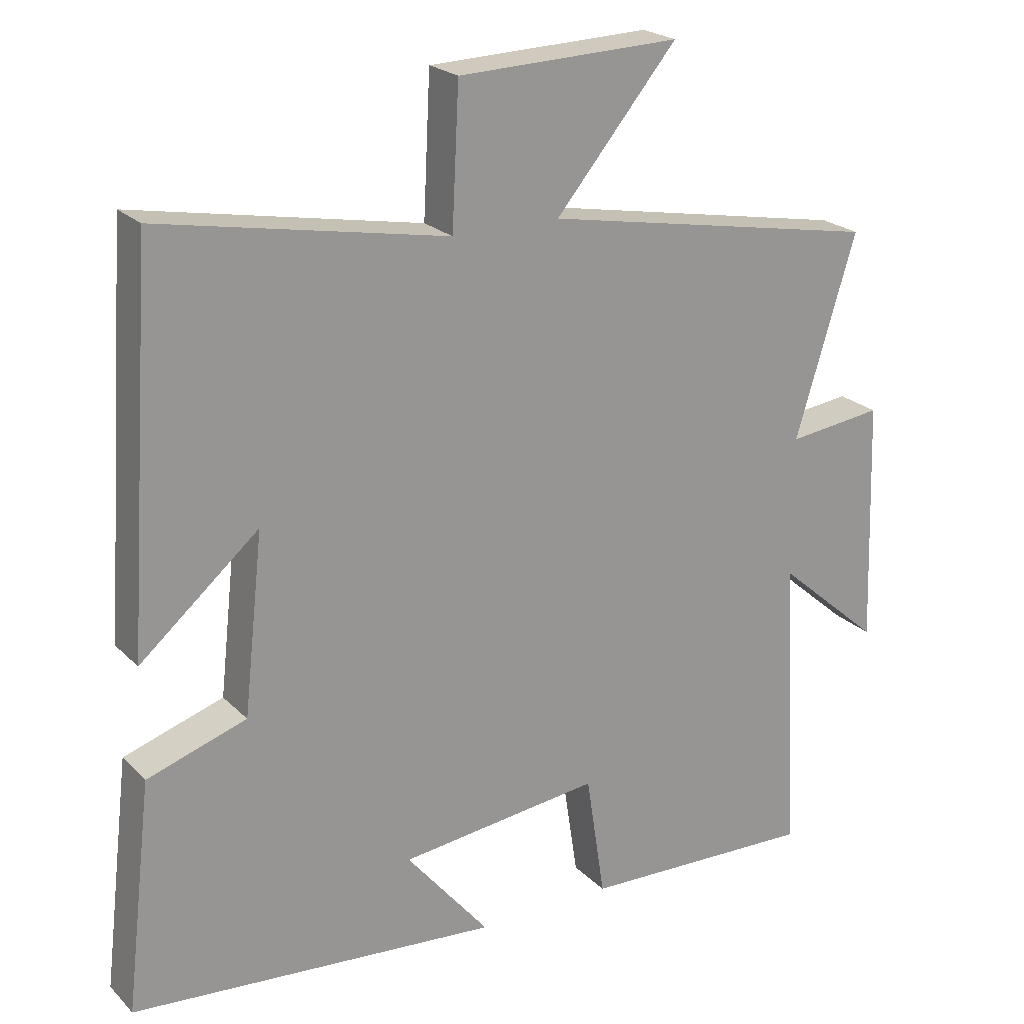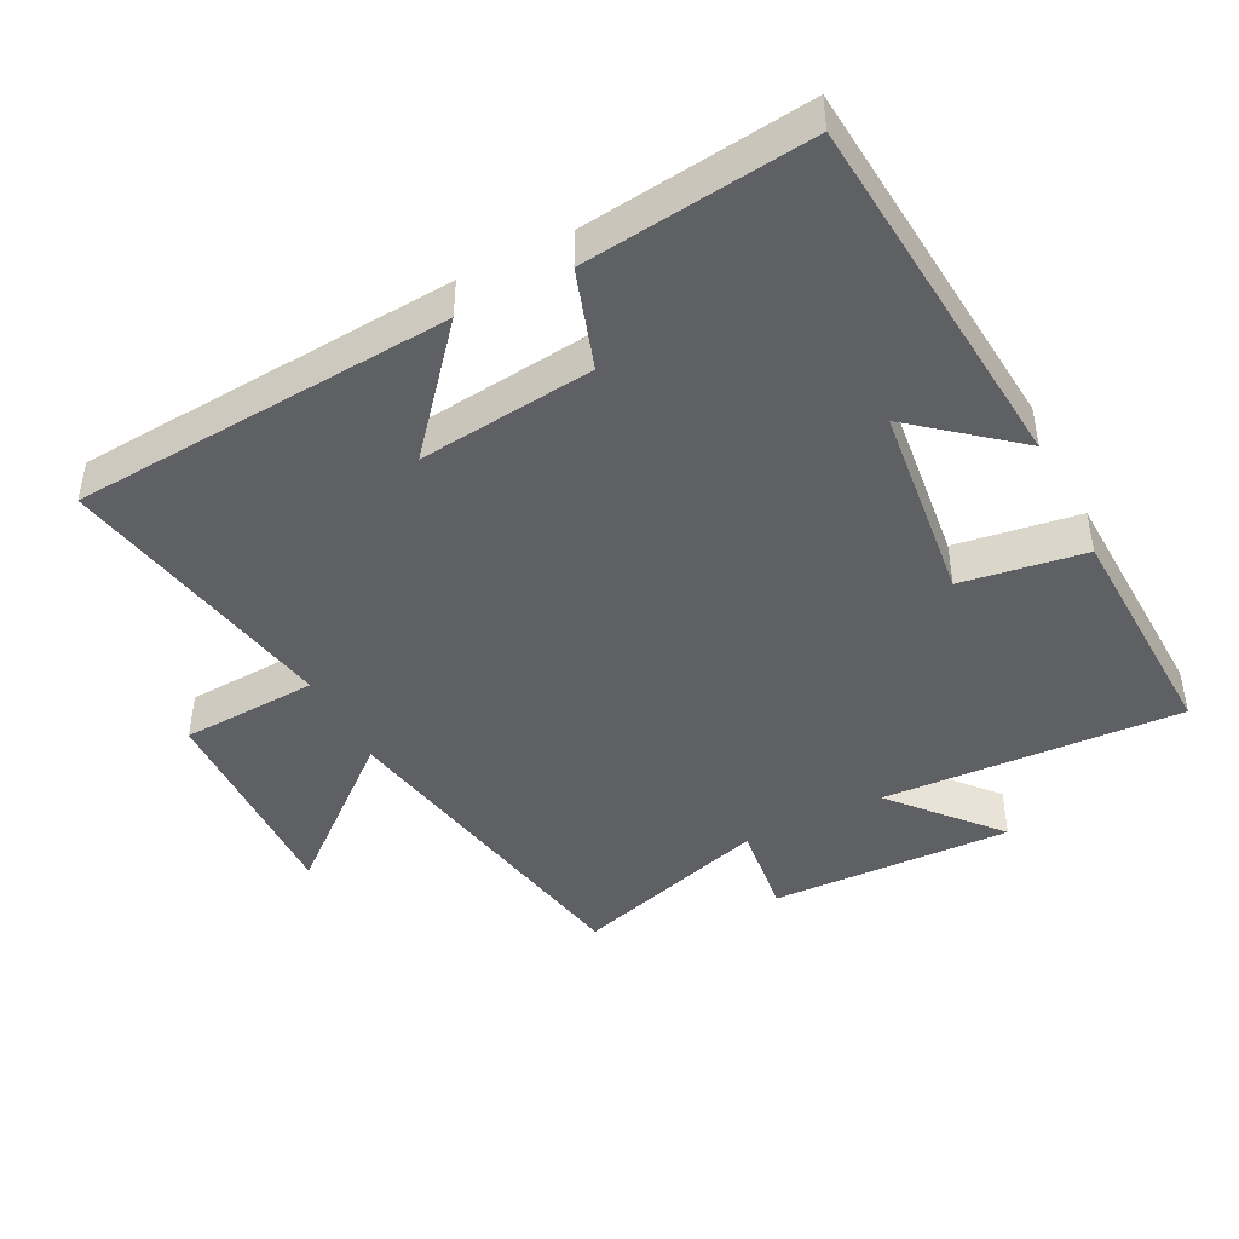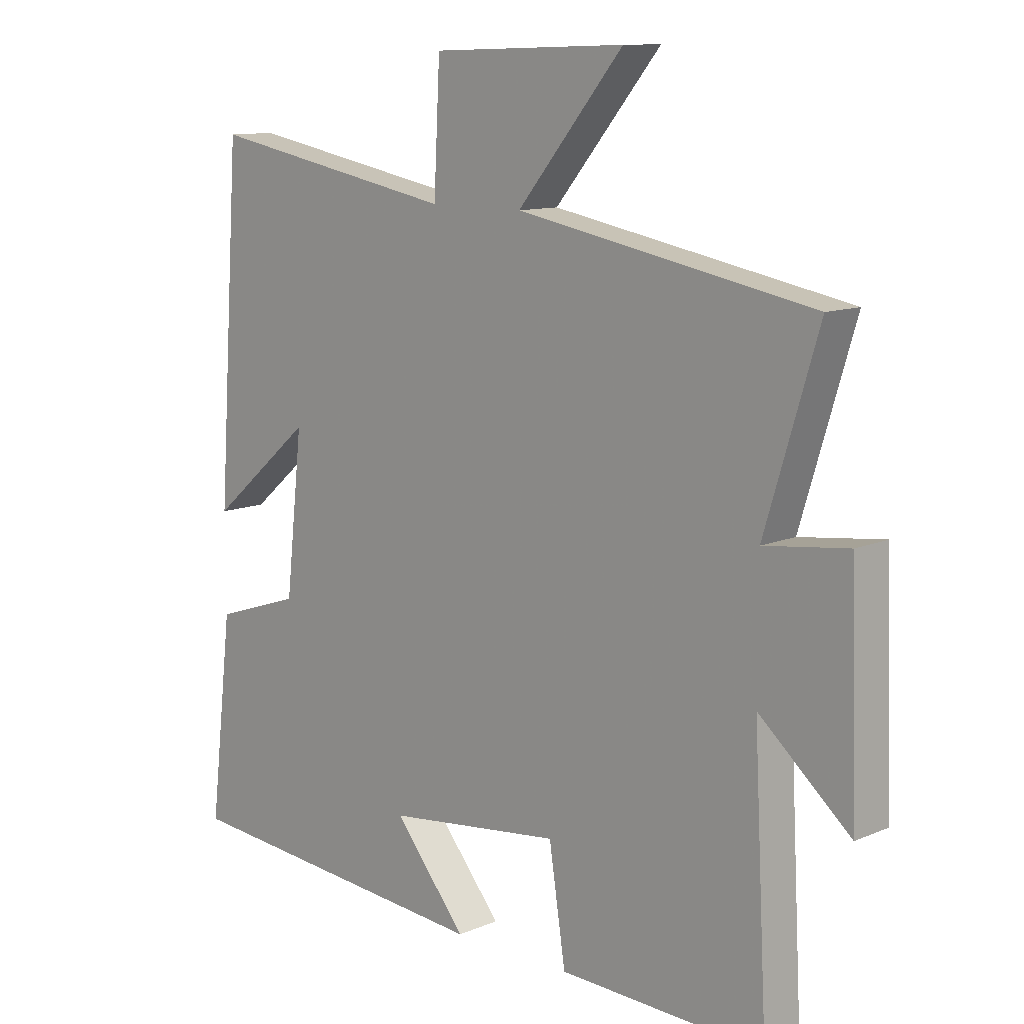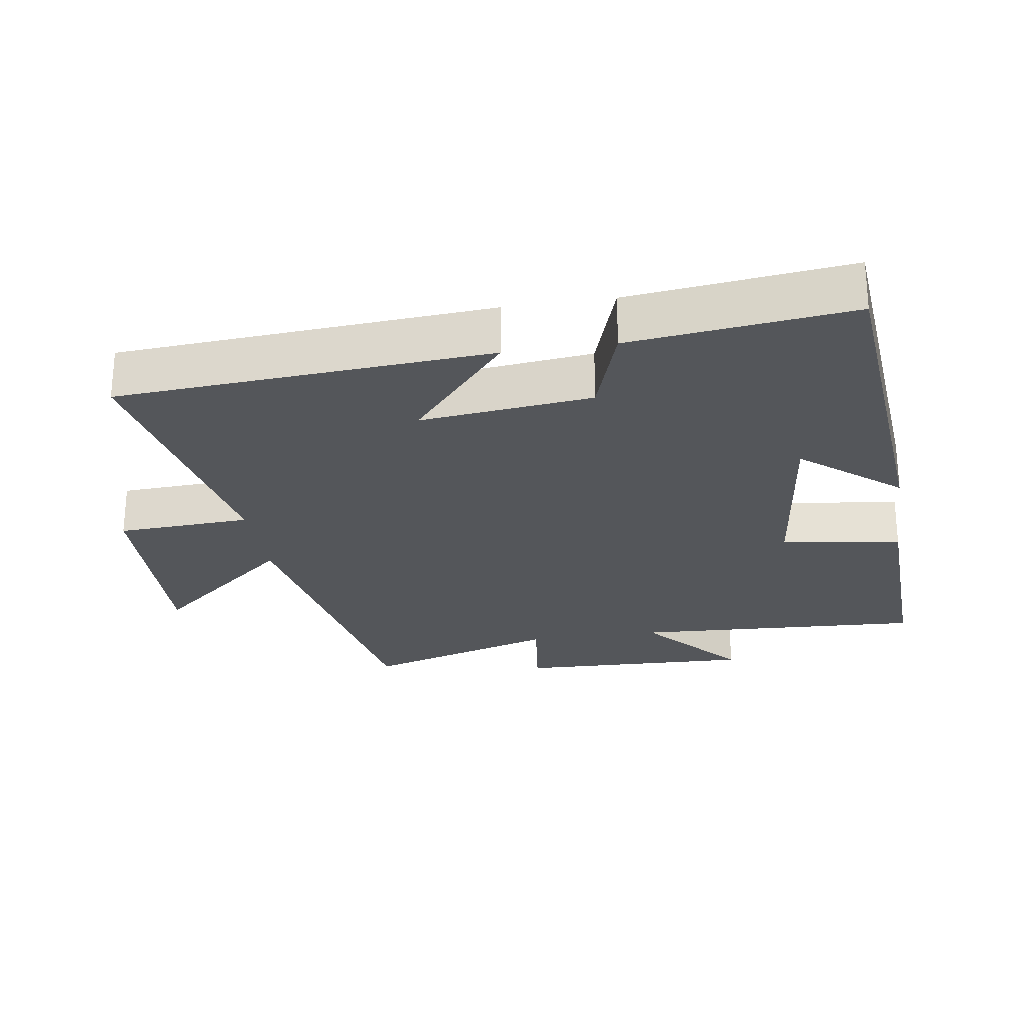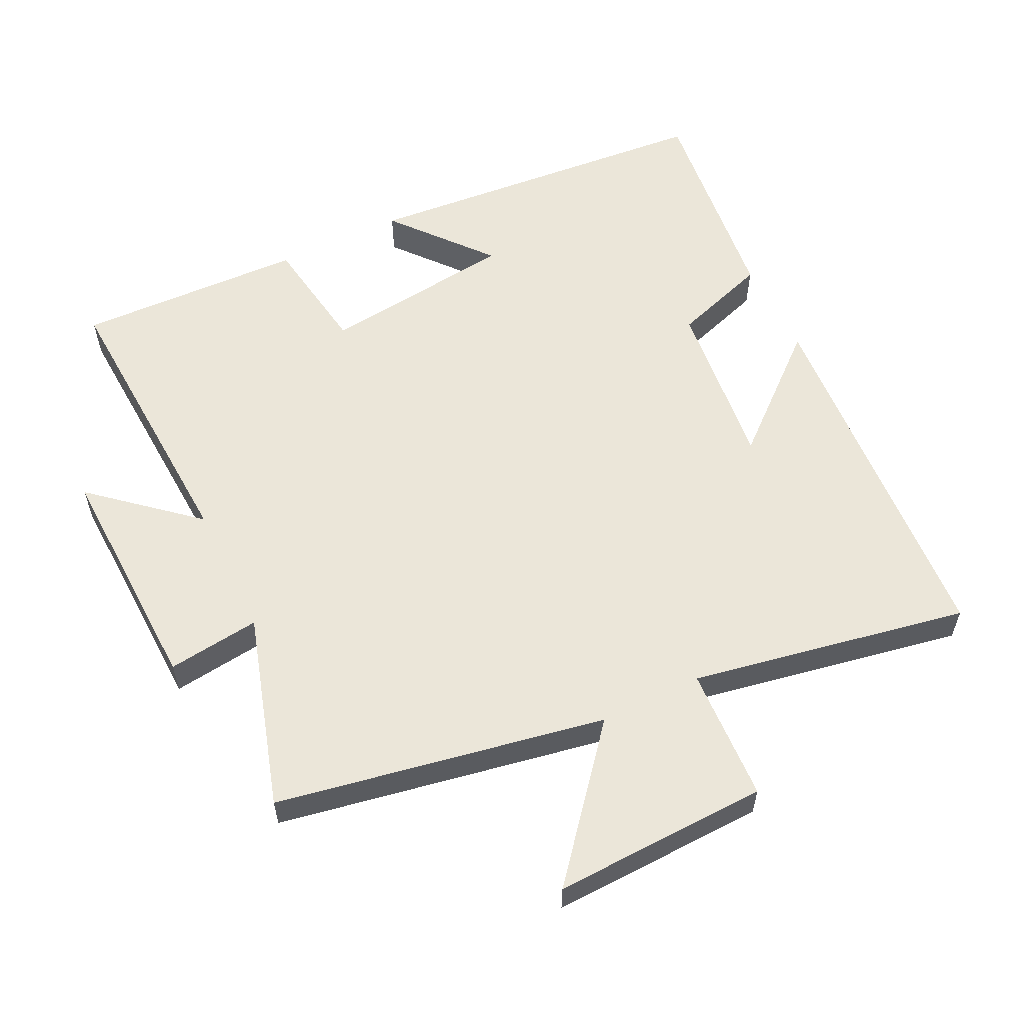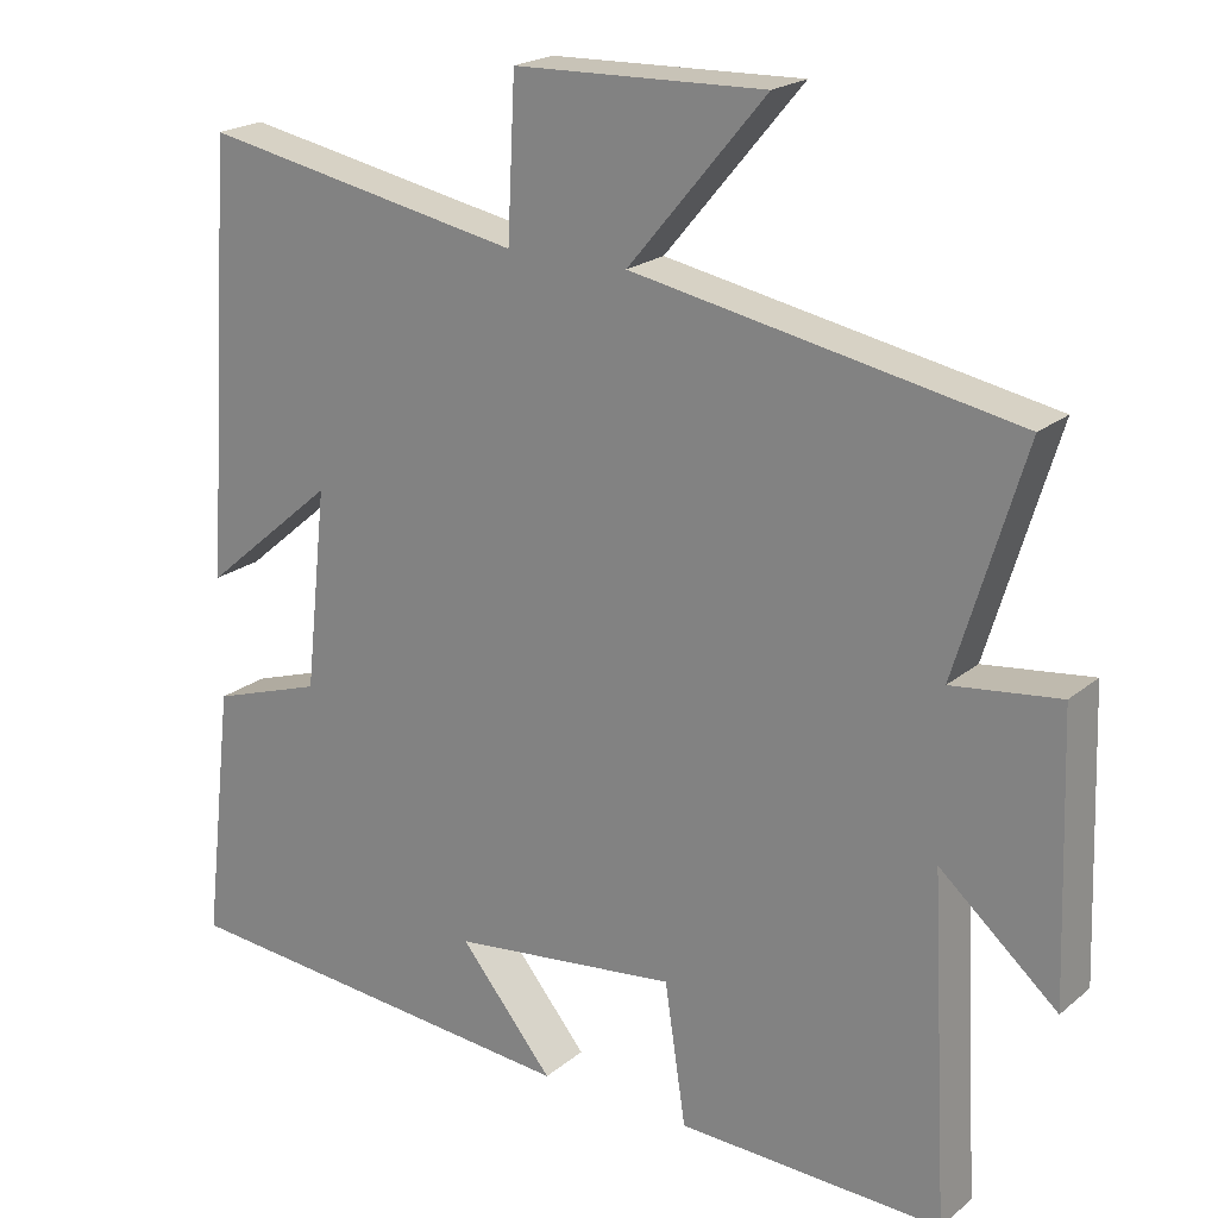
<metadata>
{"format":"obj","ext":"obj","renderer":"f3d","projection":"perspective","resolution":1024,"background":"white","views":[{"elev":22.3,"azim":148.3,"up":"+Z"},{"elev":-44.6,"azim":117.1,"up":"+Y"},{"elev":11.3,"azim":-135.9,"up":"+Z"},{"elev":-25.7,"azim":98.8,"up":"+Y"},{"elev":57.6,"azim":-26.1,"up":"+Y"},{"elev":21.0,"azim":-144.9,"up":"+Z"}]}
</metadata>
<code>
v -0.523 0.07 -0.512
v -0.5 0.07 -0.08
v -0.649 0.07 -0.209
v -0.637 0.07 0.141
v -0.5 0.07 0.124
v -0.587 0.07 0.41
v -0.102 0.07 0.5
v -0.276 0.07 0.708
v 0.042 0.07 0.698
v 0.052 0.07 0.5
v 0.462 0.07 0.577
v 0.5 0.07 0.027
v 0.33 0.07 0.172
v 0.358 0.07 -0.082
v 0.5 0.07 -0.129
v 0.538 0.07 -0.455
v 0.01 0.07 -0.5
v 0.129 0.07 -0.356
v -0.159 0.07 -0.322
v -0.186 0.07 -0.5
v -0.523 0 -0.512
v -0.5 0 -0.08
v -0.649 0 -0.209
v -0.637 0 0.141
v -0.5 0 0.124
v -0.587 0 0.41
v -0.102 0 0.5
v -0.276 0 0.708
v 0.042 0 0.698
v 0.052 0 0.5
v 0.462 0 0.577
v 0.5 0 0.027
v 0.33 0 0.172
v 0.358 0 -0.082
v 0.5 0 -0.129
v 0.538 0 -0.455
v 0.01 0 -0.5
v 0.129 0 -0.356
v -0.159 0 -0.322
v -0.186 0 -0.5
f 19 20 1 2
f 18 19 2
f 15 16 17 18
f 14 15 18 2
f 13 14 2
f 10 11 12 13
f 10 13 2
f 7 8 9 10
f 5 6 7 10
f 5 10 2 3
f 3 4 5
f 22 21 40 39
f 22 39 38
f 38 37 36 35
f 22 38 35 34
f 22 34 33
f 33 32 31 30
f 22 33 30
f 30 29 28 27
f 30 27 26 25
f 23 22 30 25
f 25 24 23
f 1 21 22 2
f 2 22 23 3
f 3 23 24 4
f 4 24 25 5
f 5 25 26 6
f 6 26 27 7
f 7 27 28 8
f 8 28 29 9
f 9 29 30 10
f 10 30 31 11
f 11 31 32 12
f 12 32 33 13
f 13 33 34 14
f 14 34 35 15
f 15 35 36 16
f 16 36 37 17
f 17 37 38 18
f 18 38 39 19
f 19 39 40 20
f 20 40 21 1

</code>
